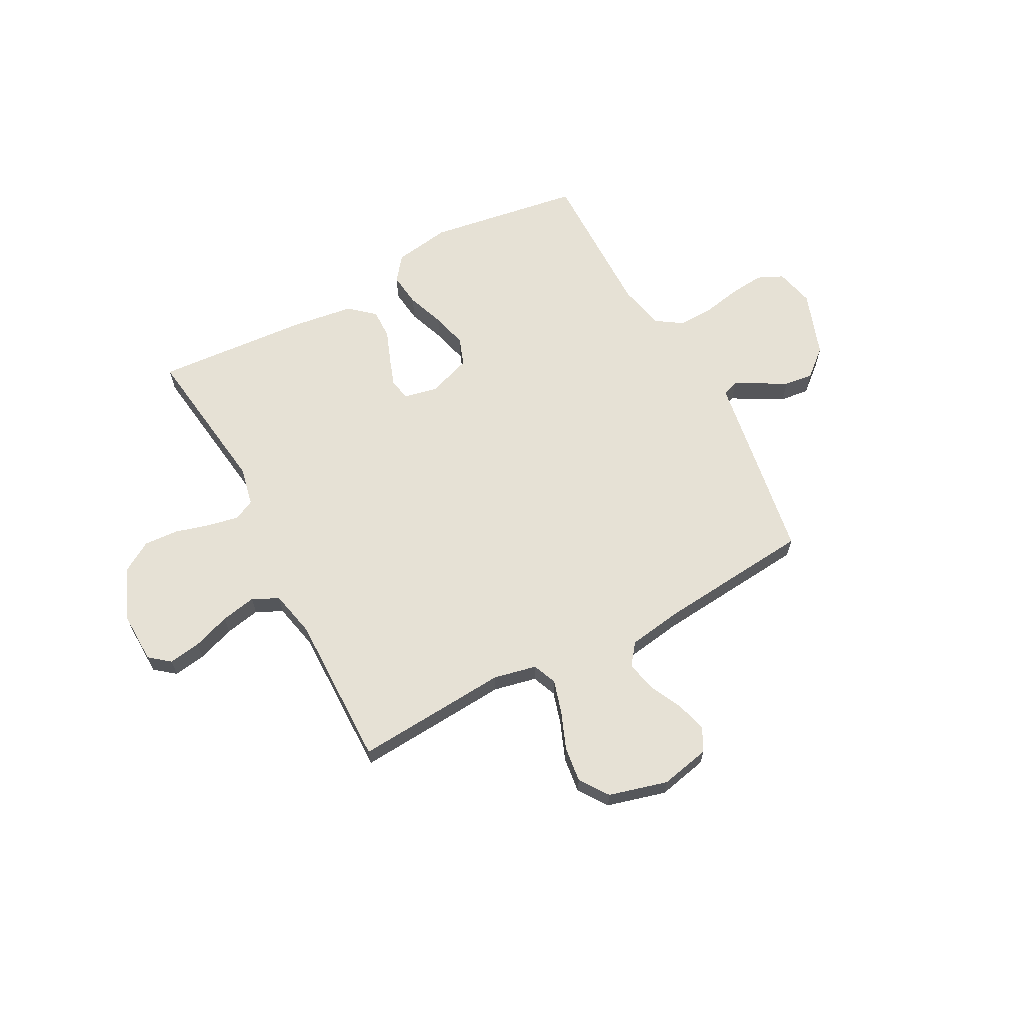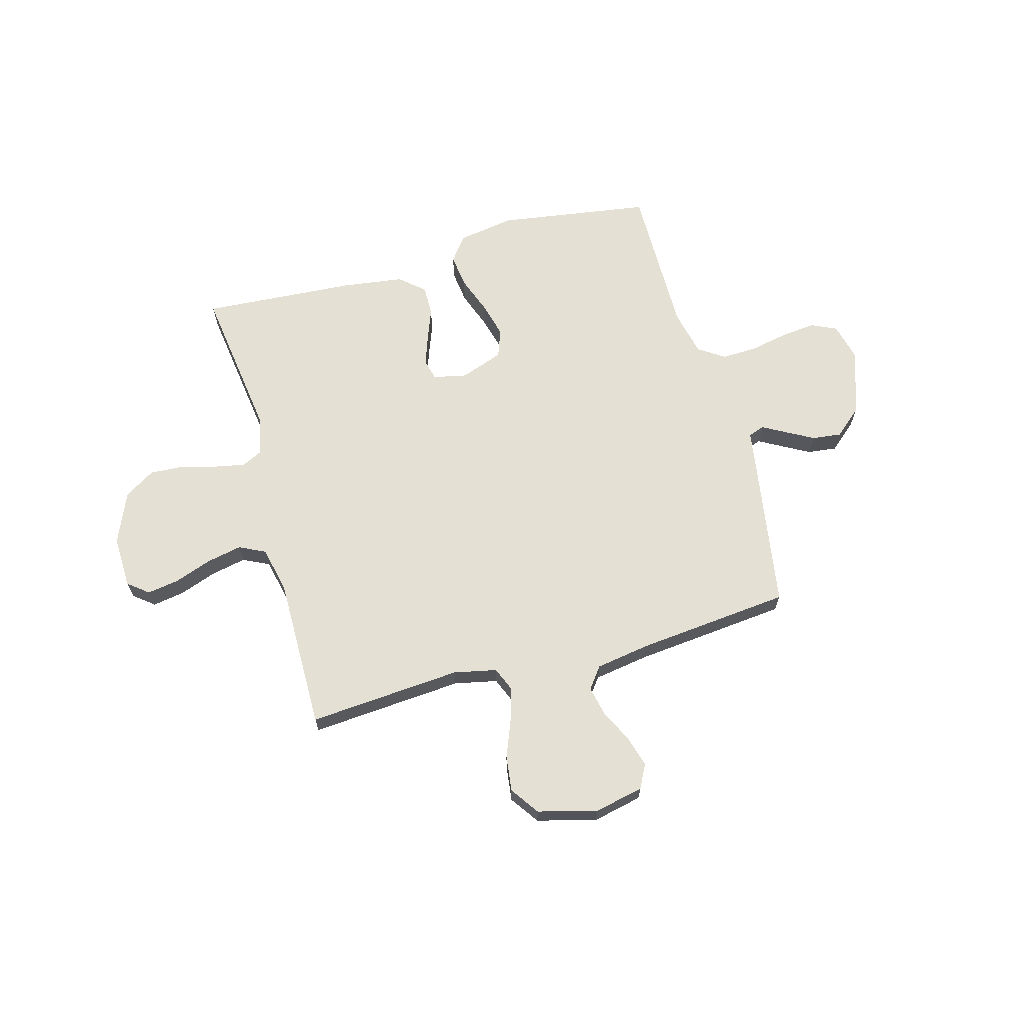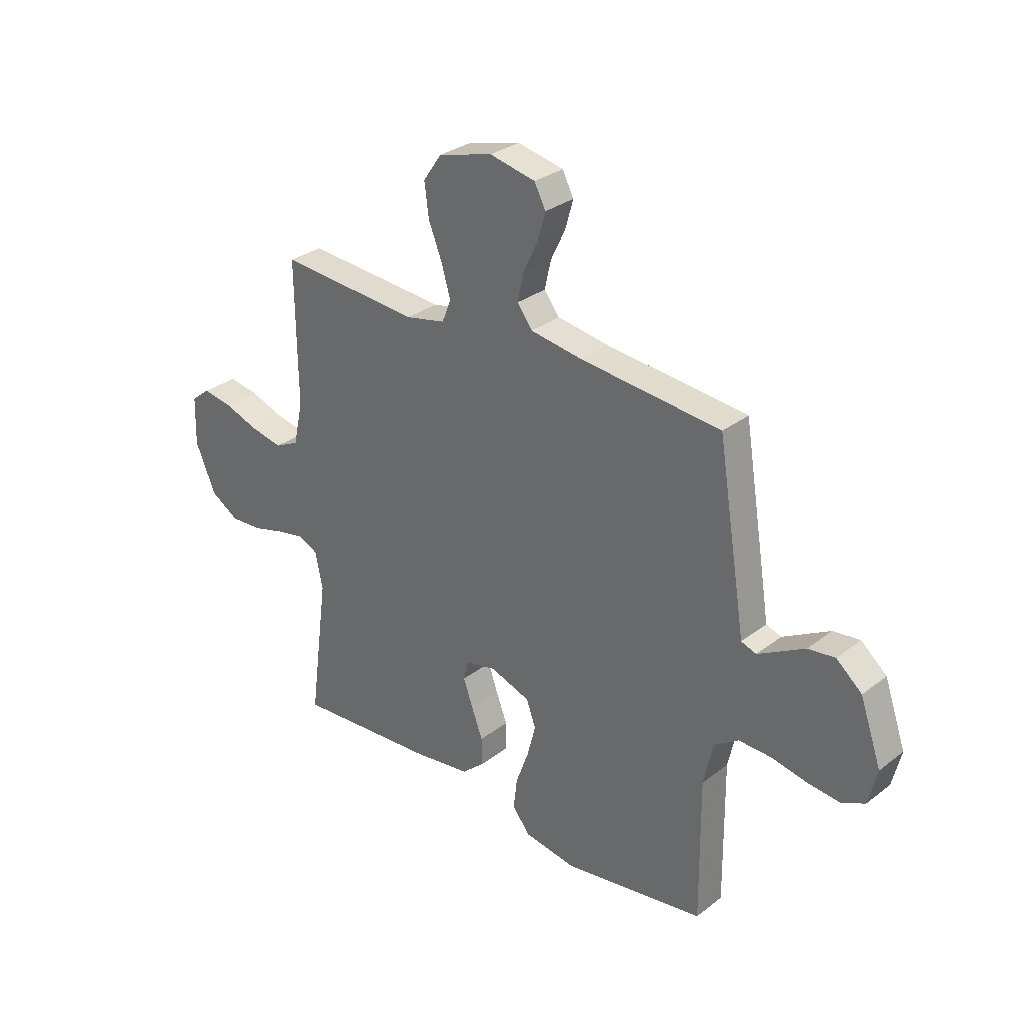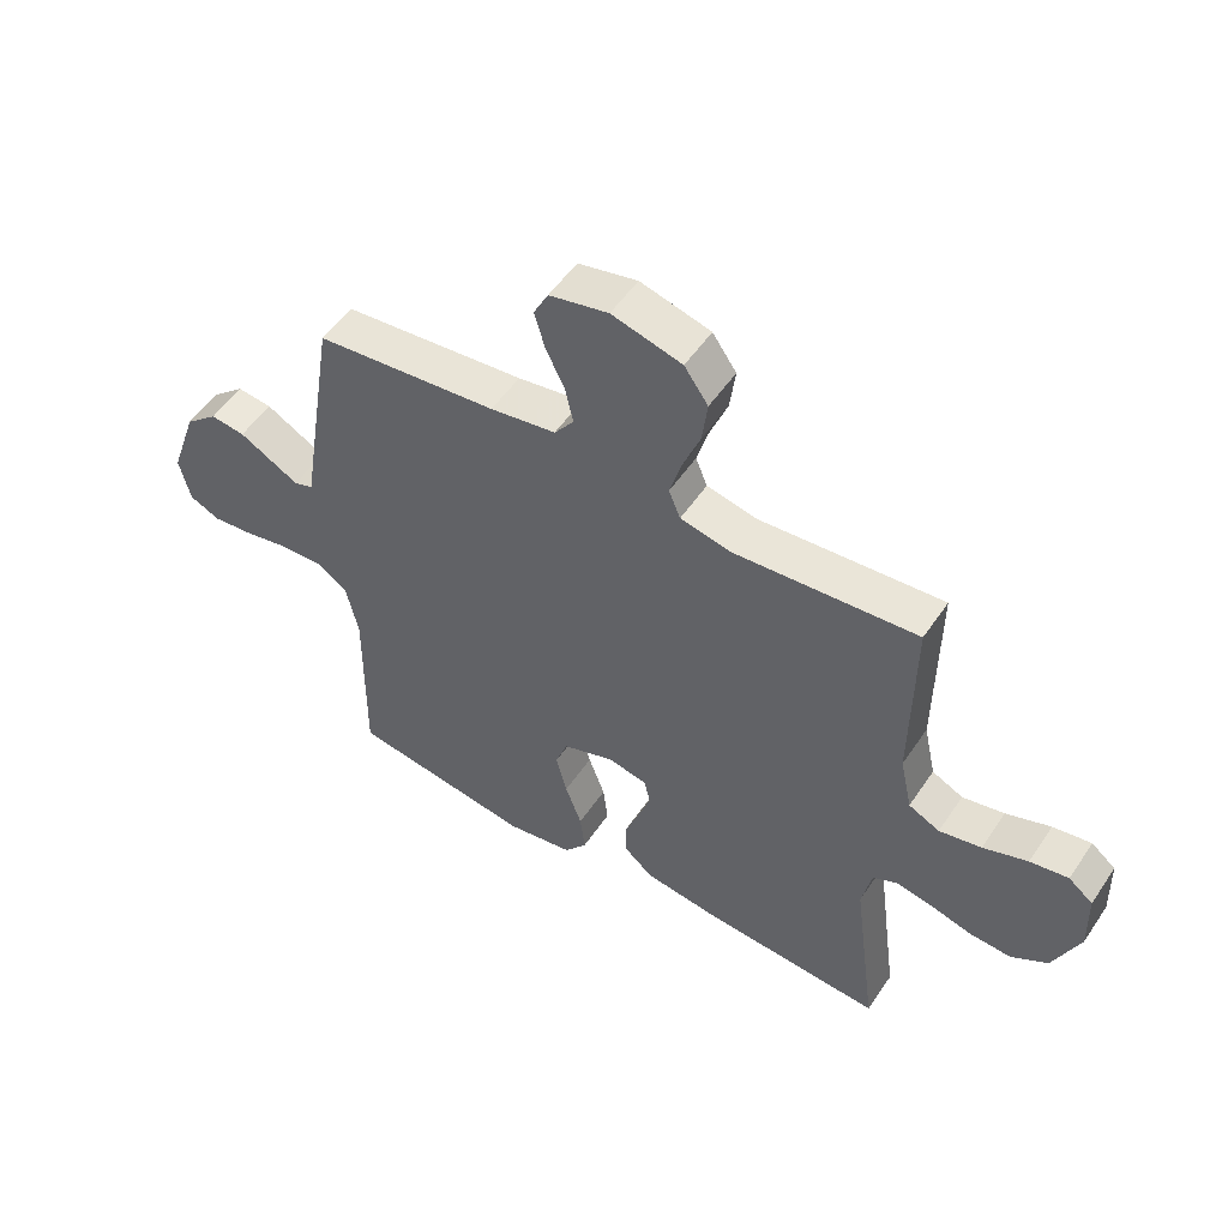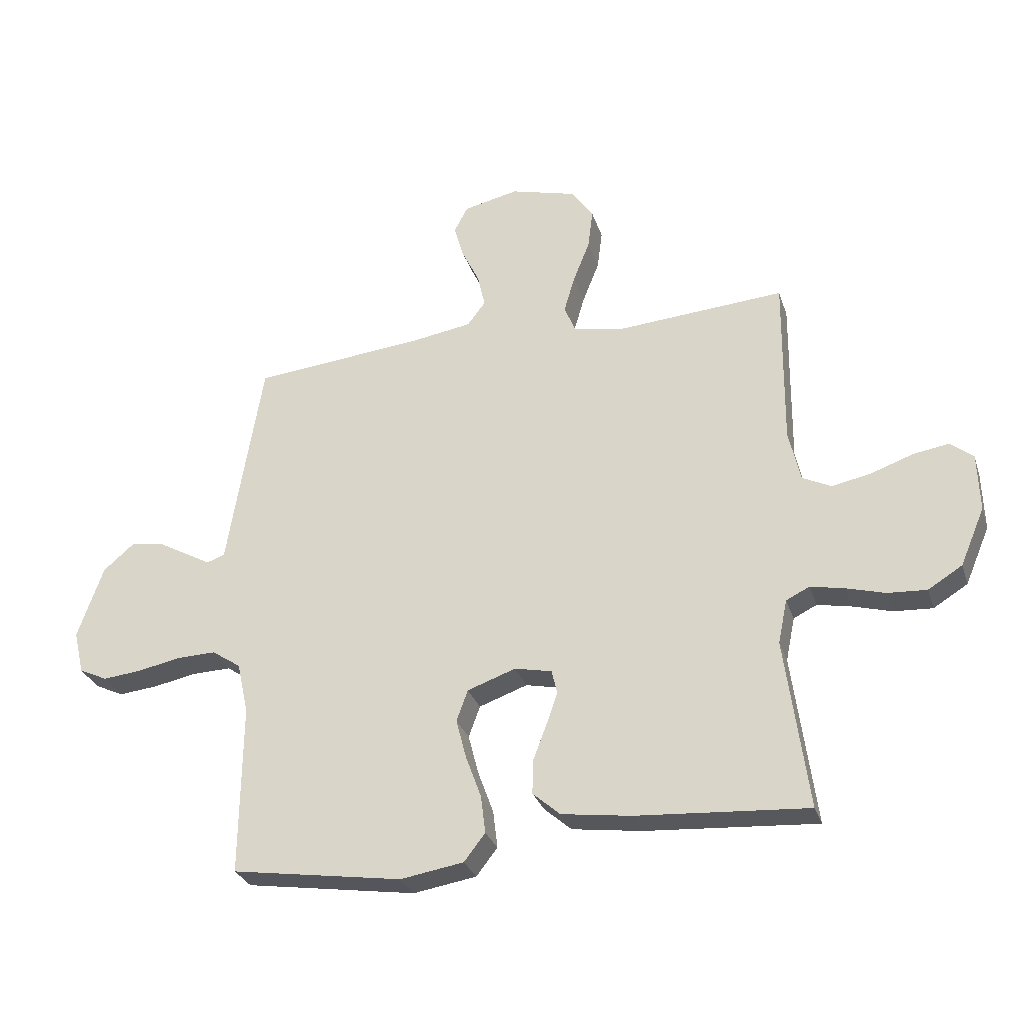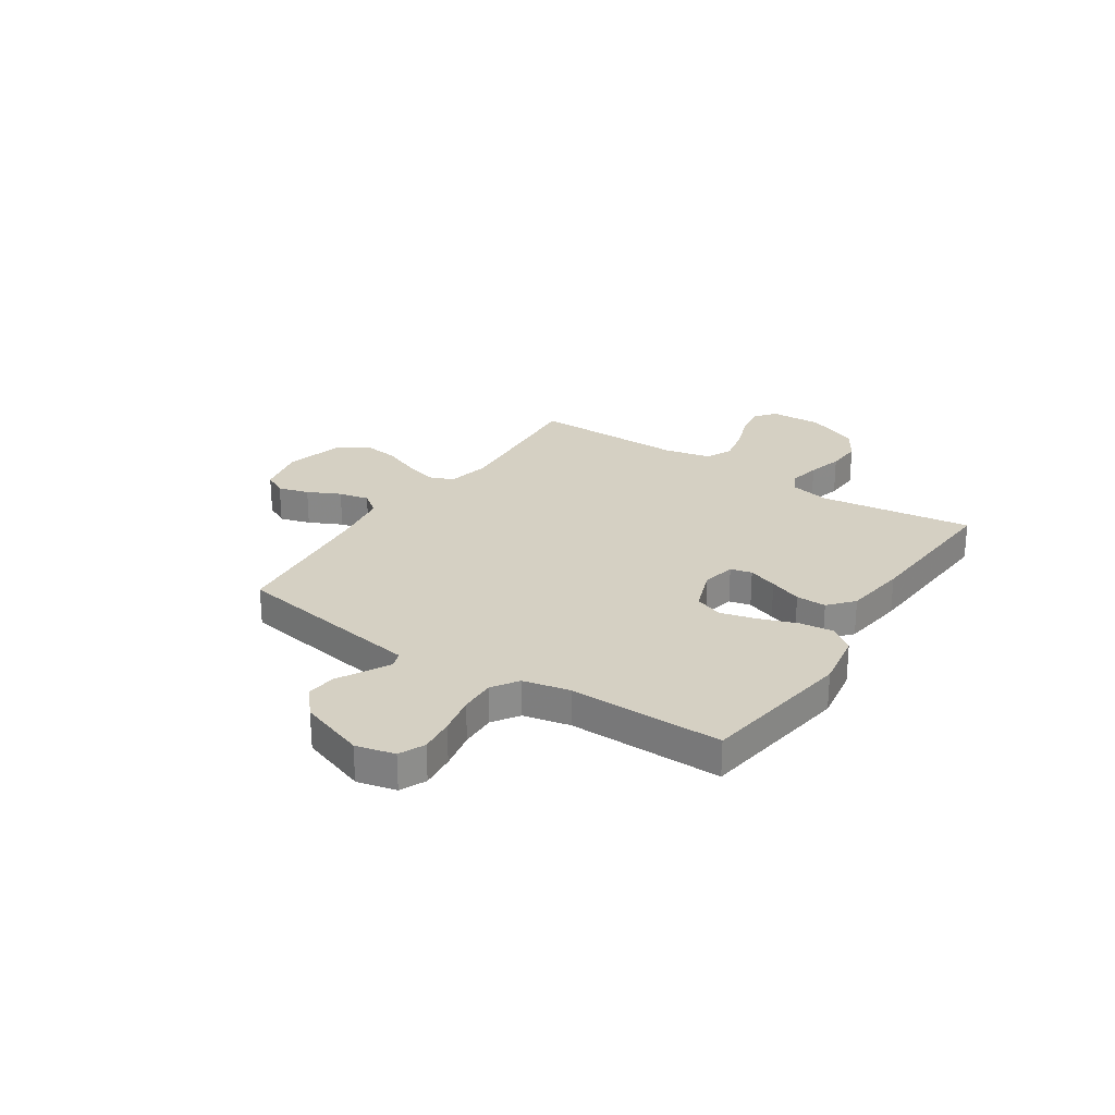
<metadata>
{"format":"obj","ext":"obj","renderer":"f3d","projection":"perspective","resolution":1024,"background":"white","views":[{"elev":64.2,"azim":-28.0,"up":"+Y"},{"elev":66.1,"azim":-15.6,"up":"+Y"},{"elev":30.2,"azim":42.0,"up":"+Z"},{"elev":52.5,"azim":-146.9,"up":"+Z"},{"elev":-29.4,"azim":-163.4,"up":"+Z"},{"elev":26.1,"azim":123.4,"up":"+Y"}]}
</metadata>
<code>
v 0.5 0.07 -0.5
v 0.2 0.07 -0.546
v 0.089 0.07 -0.528
v 0.052 0.07 -0.48
v 0.06 0.07 -0.414
v 0.087 0.07 -0.34
v 0.105 0.07 -0.27
v 0.085 0.07 -0.215
v 0 0.07 -0.185
v -0.065 0.07 -0.199
v -0.075 0.07 -0.241
v -0.055 0.07 -0.298
v -0.031 0.07 -0.361
v -0.03 0.07 -0.42
v -0.078 0.07 -0.462
v -0.2 0.07 -0.479
v -0.5 0.07 -0.5
v -0.46 0.07 -0.2
v -0.476 0.07 -0.123
v -0.517 0.07 -0.103
v -0.577 0.07 -0.115
v -0.645 0.07 -0.134
v -0.713 0.07 -0.138
v -0.773 0.07 -0.101
v -0.816 0.07 0
v -0.813 0.07 0.102
v -0.773 0.07 0.134
v -0.71 0.07 0.124
v -0.637 0.07 0.098
v -0.568 0.07 0.084
v -0.517 0.07 0.109
v -0.497 0.07 0.2
v -0.5 0.07 0.5
v -0.2 0.07 0.478
v -0.116 0.07 0.496
v -0.097 0.07 0.543
v -0.116 0.07 0.608
v -0.145 0.07 0.681
v -0.154 0.07 0.751
v -0.115 0.07 0.807
v 0 0.07 0.838
v 0.097 0.07 0.817
v 0.121 0.07 0.771
v 0.104 0.07 0.711
v 0.073 0.07 0.647
v 0.06 0.07 0.588
v 0.092 0.07 0.546
v 0.2 0.07 0.529
v 0.5 0.07 0.5
v 0.549 0.07 0.2
v 0.561 0.07 0.124
v 0.593 0.07 0.113
v 0.638 0.07 0.138
v 0.692 0.07 0.168
v 0.749 0.07 0.175
v 0.803 0.07 0.129
v 0.848 0.07 0
v 0.83 0.07 -0.076
v 0.78 0.07 -0.099
v 0.712 0.07 -0.092
v 0.637 0.07 -0.077
v 0.568 0.07 -0.075
v 0.517 0.07 -0.109
v 0.497 0.07 -0.2
v 0.5 0 -0.5
v 0.2 0 -0.546
v 0.089 0 -0.528
v 0.052 0 -0.48
v 0.06 0 -0.414
v 0.087 0 -0.34
v 0.105 0 -0.27
v 0.085 0 -0.215
v 0 0 -0.185
v -0.065 0 -0.199
v -0.075 0 -0.241
v -0.055 0 -0.298
v -0.031 0 -0.361
v -0.03 0 -0.42
v -0.078 0 -0.462
v -0.2 0 -0.479
v -0.5 0 -0.5
v -0.46 0 -0.2
v -0.476 0 -0.123
v -0.517 0 -0.103
v -0.577 0 -0.115
v -0.645 0 -0.134
v -0.713 0 -0.138
v -0.773 0 -0.101
v -0.816 0 0
v -0.813 0 0.102
v -0.773 0 0.134
v -0.71 0 0.124
v -0.637 0 0.098
v -0.568 0 0.084
v -0.517 0 0.109
v -0.497 0 0.2
v -0.5 0 0.5
v -0.2 0 0.478
v -0.116 0 0.496
v -0.097 0 0.543
v -0.116 0 0.608
v -0.145 0 0.681
v -0.154 0 0.751
v -0.115 0 0.807
v 0 0 0.838
v 0.097 0 0.817
v 0.121 0 0.771
v 0.104 0 0.711
v 0.073 0 0.647
v 0.06 0 0.588
v 0.092 0 0.546
v 0.2 0 0.529
v 0.5 0 0.5
v 0.549 0 0.2
v 0.561 0 0.124
v 0.593 0 0.113
v 0.638 0 0.138
v 0.692 0 0.168
v 0.749 0 0.175
v 0.803 0 0.129
v 0.848 0 0
v 0.83 0 -0.076
v 0.78 0 -0.099
v 0.712 0 -0.092
v 0.637 0 -0.077
v 0.568 0 -0.075
v 0.517 0 -0.109
v 0.497 0 -0.2
f 59 60 61
f 58 59 61
f 57 58 61
f 56 57 61
f 55 56 61
f 54 55 61
f 53 54 61
f 52 53 61
f 51 52 61 62
f 51 62 63
f 50 51 63
f 49 50 63
f 48 49 63
f 43 44 45
f 42 43 45
f 41 42 45
f 40 41 45
f 39 40 45
f 38 39 45
f 37 38 45
f 36 37 45 46
f 35 36 46 47
f 32 33 34
f 31 32 34 35
f 27 28 29
f 26 27 29
f 25 26 29
f 24 25 29
f 23 24 29
f 22 23 29
f 21 22 29
f 20 21 29 30
f 19 20 30 31
f 16 17 18
f 15 16 18
f 14 15 18
f 13 14 18
f 12 13 18
f 18 19 31
f 12 18 31
f 11 12 31
f 4 5 6
f 3 4 6
f 2 3 6
f 1 2 6
f 64 1 6
f 64 6 7
f 63 64 7 8
f 48 63 8 9
f 47 48 9 10
f 31 35 47
f 11 31 47
f 10 11 47
f 125 124 123
f 125 123 122
f 125 122 121
f 125 121 120
f 125 120 119
f 125 119 118
f 125 118 117
f 125 117 116
f 126 125 116 115
f 127 126 115
f 127 115 114
f 127 114 113
f 127 113 112
f 109 108 107
f 109 107 106
f 109 106 105
f 109 105 104
f 109 104 103
f 109 103 102
f 109 102 101
f 110 109 101 100
f 111 110 100 99
f 98 97 96
f 99 98 96 95
f 93 92 91
f 93 91 90
f 93 90 89
f 93 89 88
f 93 88 87
f 93 87 86
f 93 86 85
f 94 93 85 84
f 95 94 84 83
f 82 81 80
f 82 80 79
f 82 79 78
f 82 78 77
f 82 77 76
f 95 83 82
f 95 82 76
f 95 76 75
f 70 69 68
f 70 68 67
f 70 67 66
f 70 66 65
f 70 65 128
f 71 70 128
f 72 71 128 127
f 73 72 127 112
f 74 73 112 111
f 111 99 95
f 111 95 75
f 111 75 74
f 1 65 66 2
f 2 66 67 3
f 3 67 68 4
f 4 68 69 5
f 5 69 70 6
f 6 70 71 7
f 7 71 72 8
f 8 72 73 9
f 9 73 74 10
f 10 74 75 11
f 11 75 76 12
f 12 76 77 13
f 13 77 78 14
f 14 78 79 15
f 15 79 80 16
f 16 80 81 17
f 17 81 82 18
f 18 82 83 19
f 19 83 84 20
f 20 84 85 21
f 21 85 86 22
f 22 86 87 23
f 23 87 88 24
f 24 88 89 25
f 25 89 90 26
f 26 90 91 27
f 27 91 92 28
f 28 92 93 29
f 29 93 94 30
f 30 94 95 31
f 31 95 96 32
f 32 96 97 33
f 33 97 98 34
f 34 98 99 35
f 35 99 100 36
f 36 100 101 37
f 37 101 102 38
f 38 102 103 39
f 39 103 104 40
f 40 104 105 41
f 41 105 106 42
f 42 106 107 43
f 43 107 108 44
f 44 108 109 45
f 45 109 110 46
f 46 110 111 47
f 47 111 112 48
f 48 112 113 49
f 49 113 114 50
f 50 114 115 51
f 51 115 116 52
f 52 116 117 53
f 53 117 118 54
f 54 118 119 55
f 55 119 120 56
f 56 120 121 57
f 57 121 122 58
f 58 122 123 59
f 59 123 124 60
f 60 124 125 61
f 61 125 126 62
f 62 126 127 63
f 63 127 128 64
f 64 128 65 1

</code>
